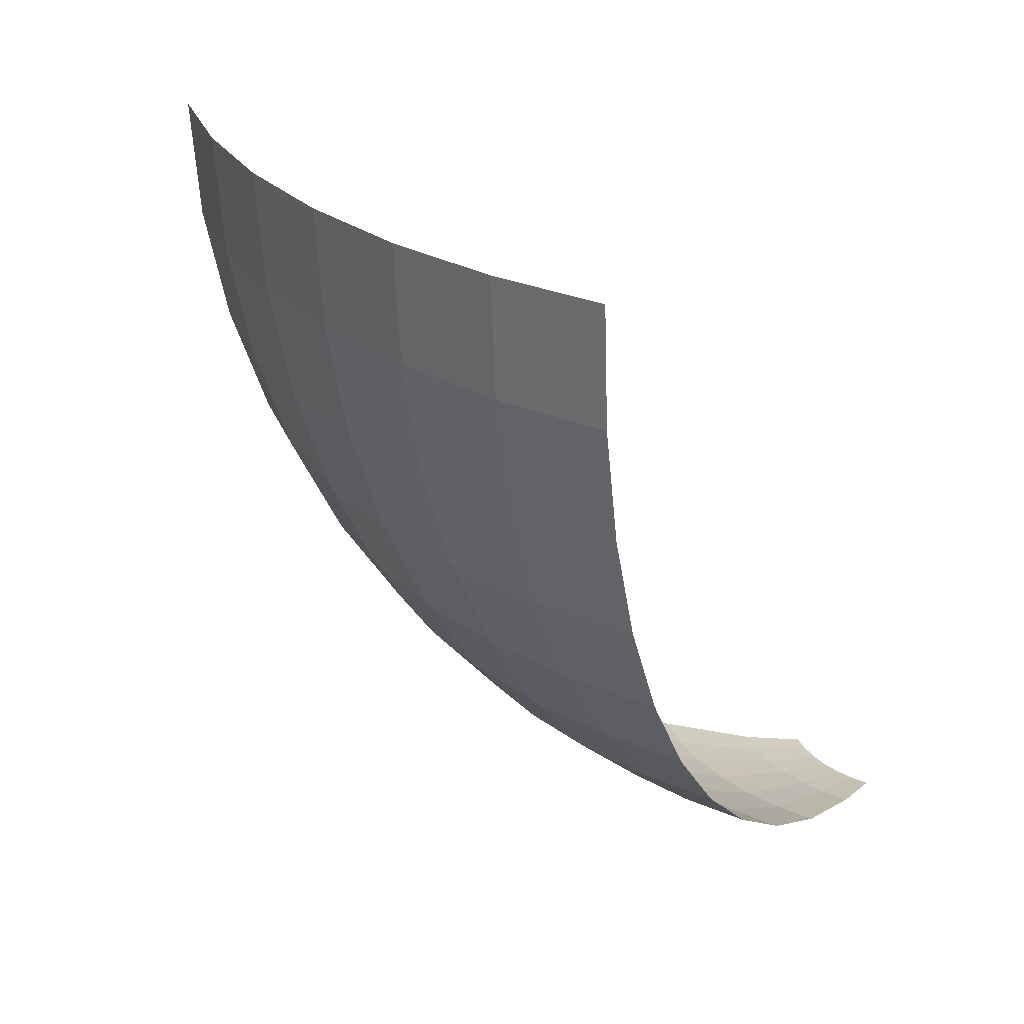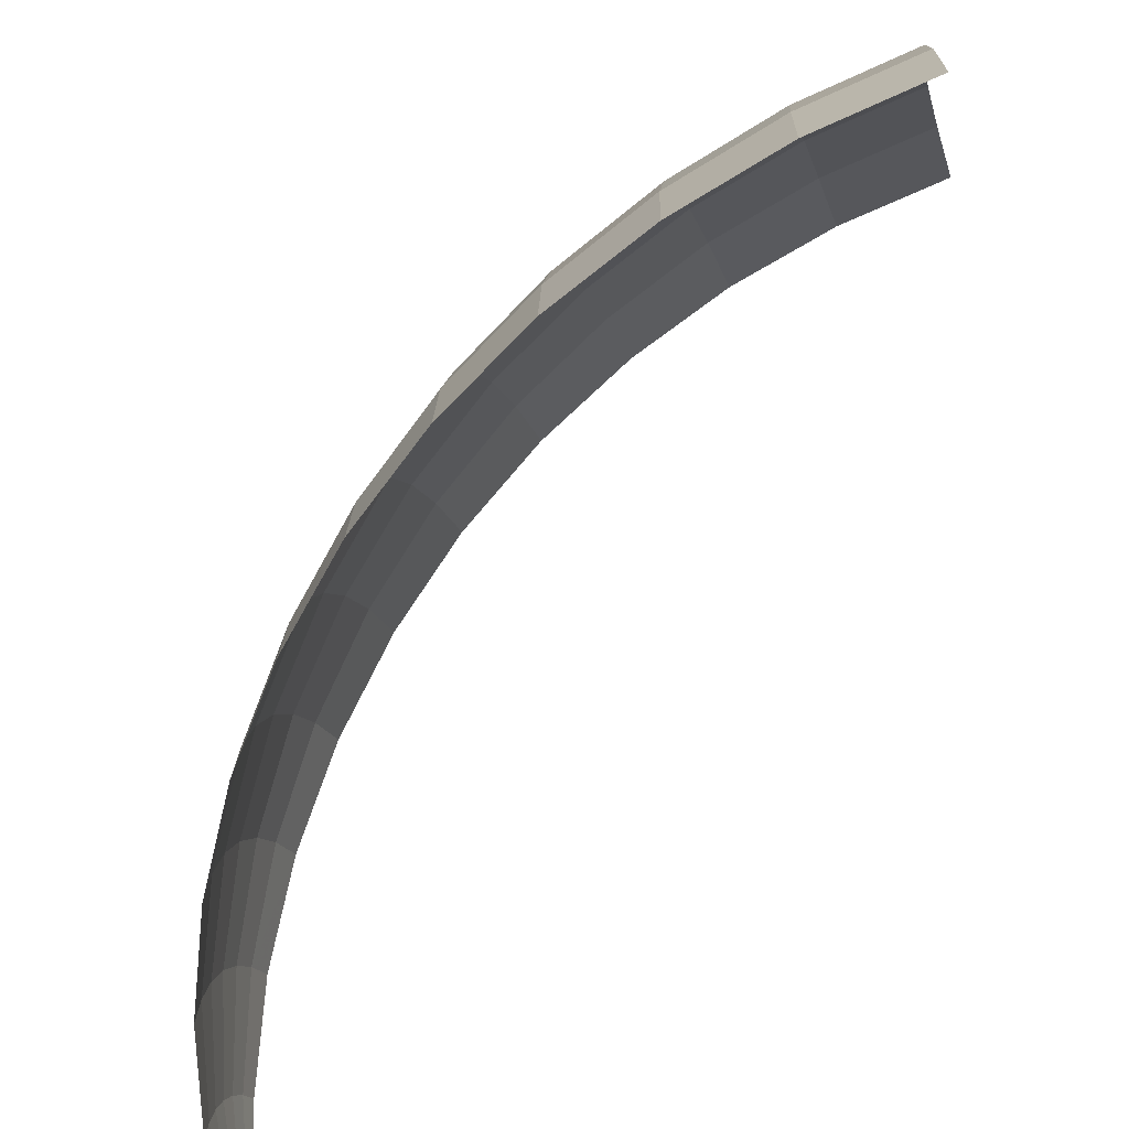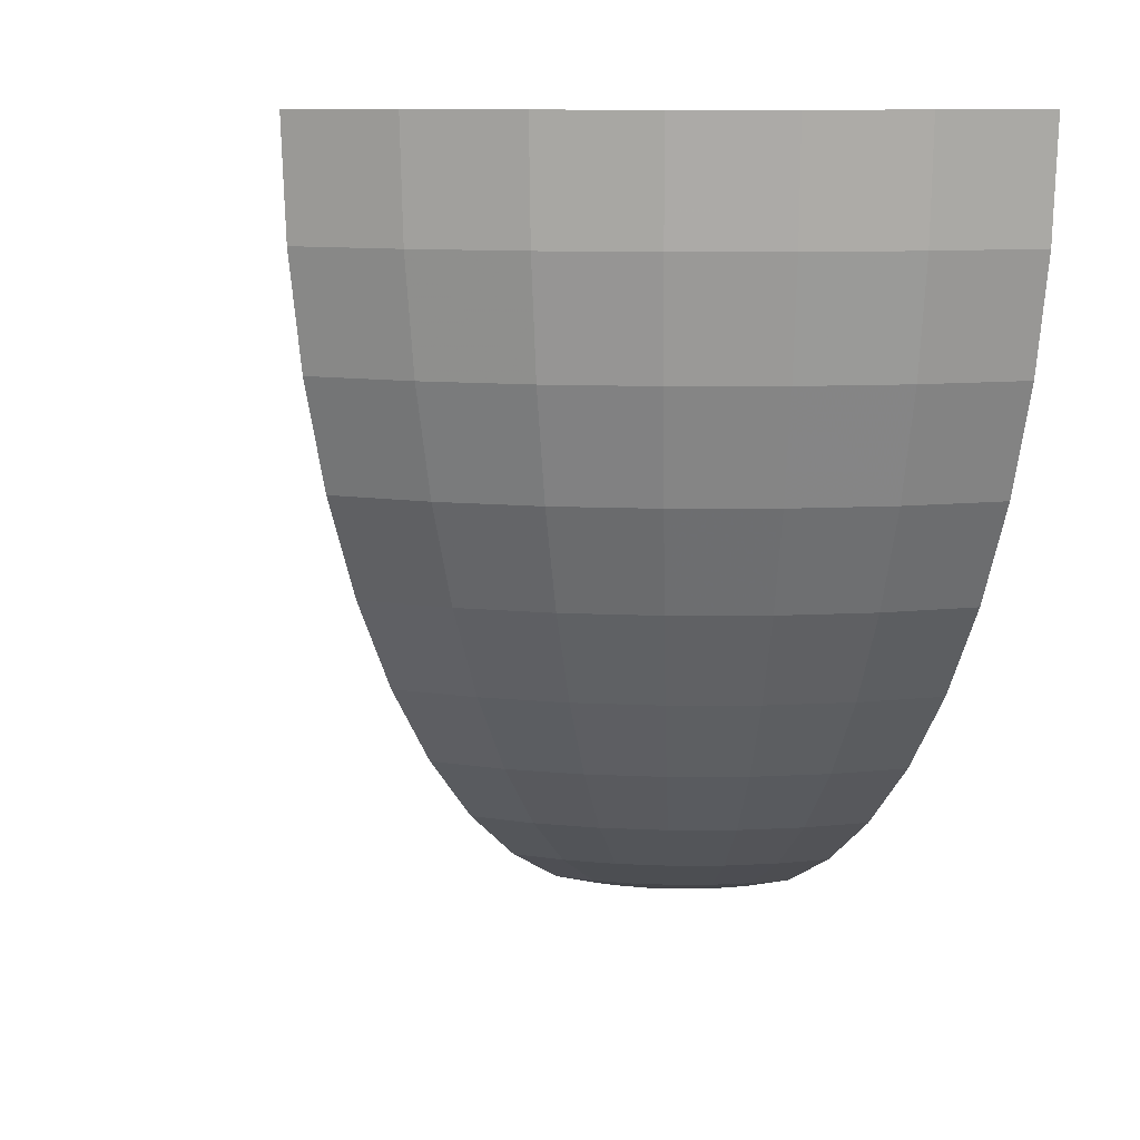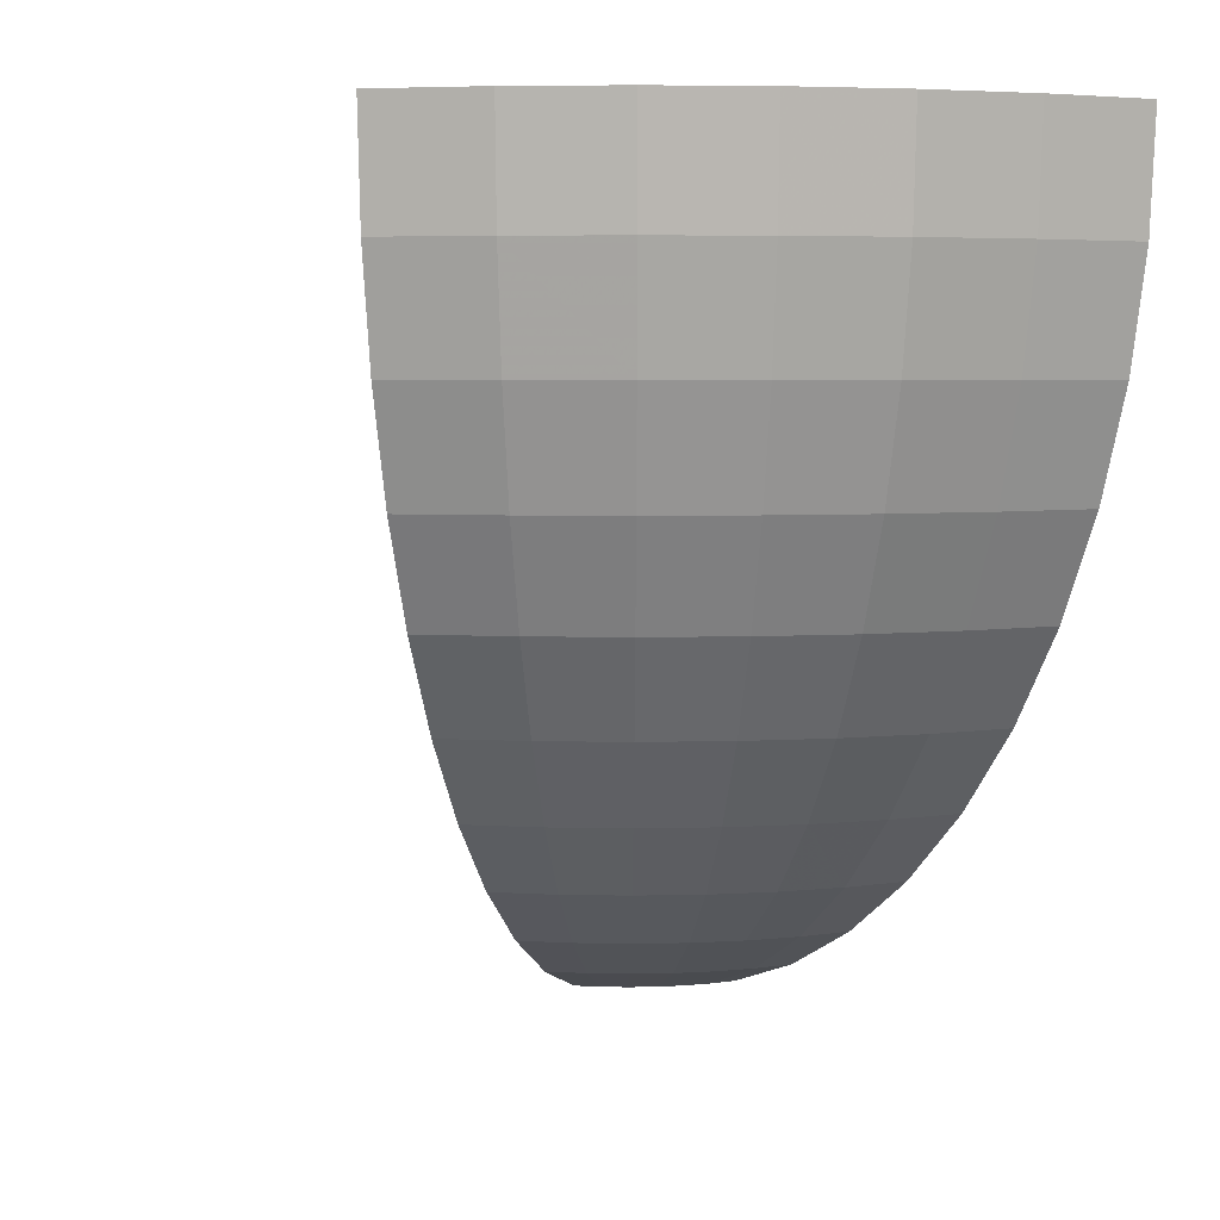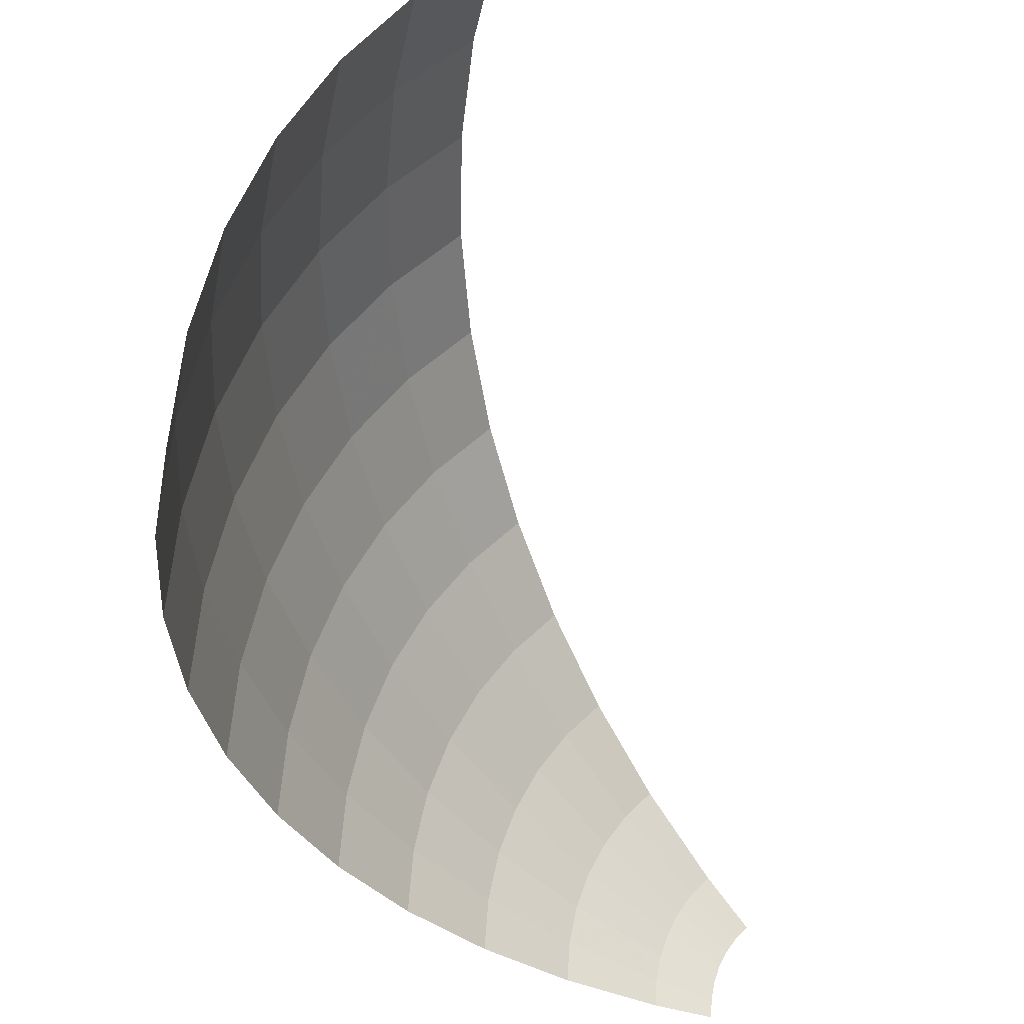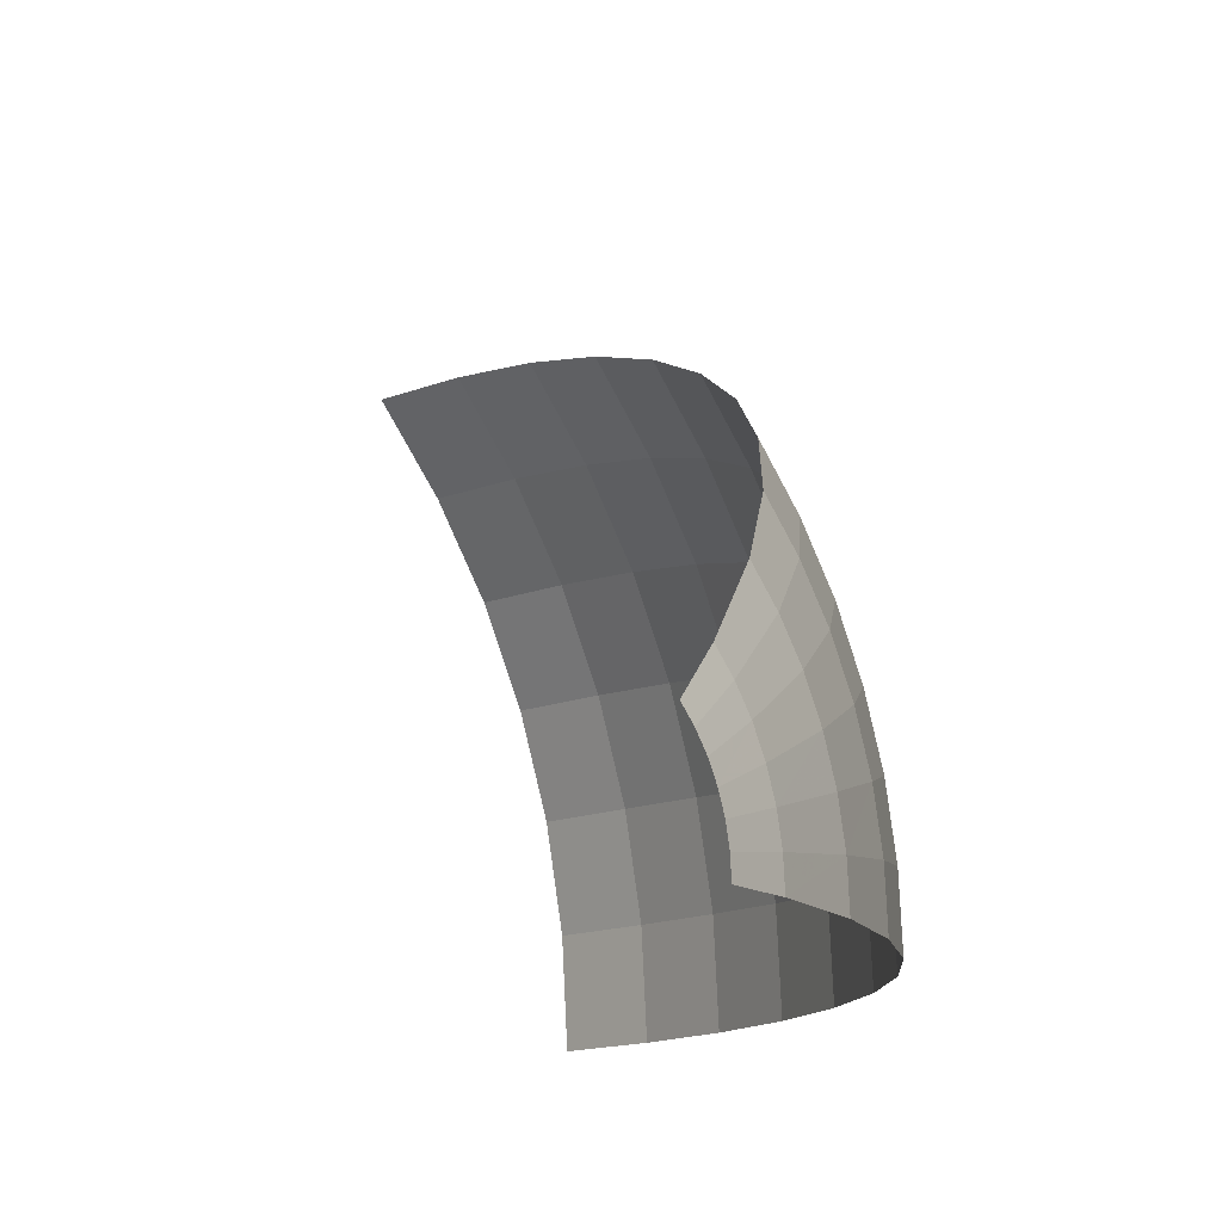
<metadata>
{"format":"obj","ext":"obj","renderer":"f3d","projection":"perspective","resolution":1024,"background":"white","views":[{"elev":27.6,"azim":120.1,"up":"+Y"},{"elev":-67.7,"azim":110.9,"up":"+Z"},{"elev":10.3,"azim":70.9,"up":"+Y"},{"elev":5.0,"azim":59.8,"up":"+Y"},{"elev":-35.0,"azim":165.9,"up":"+Z"},{"elev":-13.4,"azim":-44.8,"up":"+Z"}]}
</metadata>
<code>
v 5.453 0 0.718
v 5.406 -0.7439 0.7118
v 5.453 -0.7439 0
v 5.5 0 0
v 5.406 -0.7439 0.7118
v 5.267 -1.475 0.6935
v 5.313 -1.475 0
v 5.453 -0.7439 0
v 5.267 -1.475 0.6935
v 5.038 -2.181 0.6634
v 5.082 -2.181 0
v 5.313 -1.475 0
v 5.038 -2.181 0.6634
v 4.722 -2.85 0.6218
v 4.763 -2.85 0
v 5.082 -2.181 0
v 4.722 -2.85 0.6218
v 4.326 -3.47 0.5698
v 4.364 -3.47 0
v 4.763 -2.85 0
v 4.326 -3.47 0.5698
v 3.856 -4.03 0.5079
v 3.889 -4.03 0
v 4.364 -3.47 0
v 3.856 -4.03 0.5079
v 3.32 -4.522 0.4374
v 3.349 -4.522 0
v 3.889 -4.03 0
v 3.32 -4.522 0.4374
v 2.726 -4.936 0.3593
v 2.75 -4.936 0
v 3.349 -4.522 0
v 2.726 -4.936 0.3593
v 2.087 -5.266 0.2752
v 2.105 -5.266 0
v 2.75 -4.936 0
v 2.087 -5.266 0.2752
v 1.411 -5.506 0.1863
v 1.424 -5.506 0
v 2.105 -5.266 0
v 1.411 -5.506 0.1863
v 0.9913 -5.6 0.1311
v 1 -5.6 0
v 1.424 -5.506 0
v 5.313 0 1.424
v 5.267 -0.7439 1.411
v 5.406 -0.7439 0.7118
v 5.453 0 0.718
v 5.267 -0.7439 1.411
v 5.132 -1.475 1.375
v 5.267 -1.475 0.6935
v 5.406 -0.7439 0.7118
v 5.132 -1.475 1.375
v 4.909 -2.181 1.315
v 5.038 -2.181 0.6634
v 5.267 -1.475 0.6935
v 4.909 -2.181 1.315
v 4.601 -2.85 1.233
v 4.722 -2.85 0.6218
v 5.038 -2.181 0.6634
v 4.601 -2.85 1.233
v 4.215 -3.47 1.13
v 4.326 -3.47 0.5698
v 4.722 -2.85 0.6218
v 4.215 -3.47 1.13
v 3.757 -4.03 1.007
v 3.856 -4.03 0.5079
v 4.326 -3.47 0.5698
v 3.757 -4.03 1.007
v 3.235 -4.522 0.8668
v 3.32 -4.522 0.4374
v 3.856 -4.03 0.5079
v 3.235 -4.522 0.8668
v 2.657 -4.936 0.7119
v 2.726 -4.936 0.3593
v 3.32 -4.522 0.4374
v 2.657 -4.936 0.7119
v 2.033 -5.266 0.545
v 2.087 -5.266 0.2752
v 2.726 -4.936 0.3593
v 2.033 -5.266 0.545
v 1.375 -5.506 0.3686
v 1.411 -5.506 0.1863
v 2.087 -5.266 0.2752
v 1.375 -5.506 0.3686
v 0.9662 -5.6 0.259
v 0.9913 -5.6 0.1311
v 1.411 -5.506 0.1863
v 5.081 0 2.105
v 5.038 -0.7439 2.087
v 5.267 -0.7439 1.411
v 5.313 0 1.424
v 5.038 -0.7439 2.087
v 4.908 -1.475 2.033
v 5.132 -1.475 1.375
v 5.267 -0.7439 1.411
v 4.908 -1.475 2.033
v 4.695 -2.181 1.945
v 4.909 -2.181 1.315
v 5.132 -1.475 1.375
v 4.695 -2.181 1.945
v 4.4 -2.85 1.823
v 4.601 -2.85 1.233
v 4.909 -2.181 1.315
v 4.4 -2.85 1.823
v 4.031 -3.47 1.67
v 4.215 -3.47 1.13
v 4.601 -2.85 1.233
v 4.031 -3.47 1.67
v 3.593 -4.03 1.488
v 3.757 -4.03 1.007
v 4.215 -3.47 1.13
v 3.593 -4.03 1.488
v 3.093 -4.522 1.281
v 3.235 -4.522 0.8668
v 3.757 -4.03 1.007
v 3.093 -4.522 1.281
v 2.541 -4.936 1.052
v 2.657 -4.936 0.7119
v 3.235 -4.522 0.8668
v 2.541 -4.936 1.052
v 1.945 -5.266 0.8055
v 2.033 -5.266 0.545
v 2.657 -4.936 0.7119
v 1.945 -5.266 0.8055
v 1.315 -5.506 0.5447
v 1.375 -5.506 0.3686
v 2.033 -5.266 0.545
v 1.315 -5.506 0.5447
v 0.9238 -5.6 0.3827
v 0.9662 -5.6 0.259
v 1.375 -5.506 0.3686
v 4.763 0 2.75
v 4.722 -0.7439 2.727
v 5.038 -0.7439 2.087
v 5.081 0 2.105
v 4.722 -0.7439 2.727
v 4.601 -1.475 2.656
v 4.908 -1.475 2.033
v 5.038 -0.7439 2.087
v 4.601 -1.475 2.656
v 4.401 -2.181 2.541
v 4.695 -2.181 1.945
v 4.908 -1.475 2.033
v 4.401 -2.181 2.541
v 4.125 -2.85 2.382
v 4.4 -2.85 1.823
v 4.695 -2.181 1.945
v 4.125 -2.85 2.382
v 3.779 -3.47 2.182
v 4.031 -3.47 1.67
v 4.4 -2.85 1.823
v 3.779 -3.47 2.182
v 3.368 -4.03 1.945
v 3.593 -4.03 1.488
v 4.031 -3.47 1.67
v 3.368 -4.03 1.945
v 2.9 -4.522 1.674
v 3.093 -4.522 1.281
v 3.593 -4.03 1.488
v 2.9 -4.522 1.674
v 2.382 -4.936 1.375
v 2.541 -4.936 1.052
v 3.093 -4.522 1.281
v 2.382 -4.936 1.375
v 1.823 -5.266 1.052
v 1.945 -5.266 0.8055
v 2.541 -4.936 1.052
v 1.823 -5.266 1.052
v 1.233 -5.506 0.7117
v 1.315 -5.506 0.5447
v 1.945 -5.266 0.8055
v 1.233 -5.506 0.7117
v 0.8664 -5.6 0.5
v 0.9238 -5.6 0.3827
v 1.315 -5.506 0.5447
v 4.363 0 3.348
v 4.326 -0.7439 3.319
v 4.722 -0.7439 2.727
v 4.763 0 2.75
v 4.326 -0.7439 3.319
v 4.215 -1.475 3.234
v 4.601 -1.475 2.656
v 4.722 -0.7439 2.727
v 4.215 -1.475 3.234
v 4.031 -2.181 3.093
v 4.401 -2.181 2.541
v 4.601 -1.475 2.656
v 4.031 -2.181 3.093
v 3.779 -2.85 2.899
v 4.125 -2.85 2.382
v 4.401 -2.181 2.541
v 3.779 -2.85 2.899
v 3.462 -3.47 2.656
v 3.779 -3.47 2.182
v 4.125 -2.85 2.382
v 3.462 -3.47 2.656
v 3.085 -4.03 2.367
v 3.368 -4.03 1.945
v 3.779 -3.47 2.182
v 3.085 -4.03 2.367
v 2.657 -4.522 2.038
v 2.9 -4.522 1.674
v 3.368 -4.03 1.945
v 2.657 -4.522 2.038
v 2.182 -4.936 1.674
v 2.382 -4.936 1.375
v 2.9 -4.522 1.674
v 2.182 -4.936 1.674
v 1.67 -5.266 1.281
v 1.823 -5.266 1.052
v 2.382 -4.936 1.375
v 1.67 -5.266 1.281
v 1.13 -5.506 0.866
v 1.233 -5.506 0.7117
v 1.823 -5.266 1.052
v 1.13 -5.506 0.866
v 0.7936 -5.6 0.6082
v 0.8664 -5.6 0.5
v 1.233 -5.506 0.7117
v 3.889 0 3.889
v 3.856 -0.7439 3.856
v 4.326 -0.7439 3.319
v 4.363 0 3.348
v 3.856 -0.7439 3.856
v 3.757 -1.475 3.757
v 4.215 -1.475 3.234
v 4.326 -0.7439 3.319
v 3.757 -1.475 3.757
v 3.593 -2.181 3.593
v 4.031 -2.181 3.093
v 4.215 -1.475 3.234
v 3.593 -2.181 3.593
v 3.368 -2.85 3.368
v 3.779 -2.85 2.899
v 4.031 -2.181 3.093
v 3.368 -2.85 3.368
v 3.086 -3.47 3.086
v 3.462 -3.47 2.656
v 3.779 -2.85 2.899
v 3.086 -3.47 3.086
v 2.75 -4.03 2.75
v 3.085 -4.03 2.367
v 3.462 -3.47 2.656
v 2.75 -4.03 2.75
v 2.368 -4.522 2.368
v 2.657 -4.522 2.038
v 3.085 -4.03 2.367
v 2.368 -4.522 2.368
v 1.945 -4.936 1.945
v 2.182 -4.936 1.674
v 2.657 -4.522 2.038
v 1.945 -4.936 1.945
v 1.488 -5.266 1.488
v 1.67 -5.266 1.281
v 2.182 -4.936 1.674
v 1.488 -5.266 1.488
v 1.007 -5.506 1.007
v 1.13 -5.506 0.866
v 1.67 -5.266 1.281
v 1.007 -5.506 1.007
v 0.7072 -5.6 0.7072
v 0.7936 -5.6 0.6082
v 1.13 -5.506 0.866
g mesh7466216
f 1 2 3
f 3 4 1
f 5 6 7
f 7 8 5
f 9 10 11
f 11 12 9
f 13 14 15
f 15 16 13
f 17 18 19
f 19 20 17
f 21 22 23
f 23 24 21
f 25 26 27
f 27 28 25
f 29 30 31
f 31 32 29
f 33 34 35
f 35 36 33
f 37 38 39
f 39 40 37
f 41 42 43
f 43 44 41
f 45 46 47
f 47 48 45
f 49 50 51
f 51 52 49
f 53 54 55
f 55 56 53
f 57 58 59
f 59 60 57
f 61 62 63
f 63 64 61
f 65 66 67
f 67 68 65
f 69 70 71
f 71 72 69
f 73 74 75
f 75 76 73
f 77 78 79
f 79 80 77
f 81 82 83
f 83 84 81
f 85 86 87
f 87 88 85
f 89 90 91
f 91 92 89
f 93 94 95
f 95 96 93
f 97 98 99
f 99 100 97
f 101 102 103
f 103 104 101
f 105 106 107
f 107 108 105
f 109 110 111
f 111 112 109
f 113 114 115
f 115 116 113
f 117 118 119
f 119 120 117
f 121 122 123
f 123 124 121
f 125 126 127
f 127 128 125
f 129 130 131
f 131 132 129
f 133 134 135
f 135 136 133
f 137 138 139
f 139 140 137
f 141 142 143
f 143 144 141
f 145 146 147
f 147 148 145
f 149 150 151
f 151 152 149
f 153 154 155
f 155 156 153
f 157 158 159
f 159 160 157
f 161 162 163
f 163 164 161
f 165 166 167
f 167 168 165
f 169 170 171
f 171 172 169
f 173 174 175
f 175 176 173
f 177 178 179
f 179 180 177
f 181 182 183
f 183 184 181
f 185 186 187
f 187 188 185
f 189 190 191
f 191 192 189
f 193 194 195
f 195 196 193
f 197 198 199
f 199 200 197
f 201 202 203
f 203 204 201
f 205 206 207
f 207 208 205
f 209 210 211
f 211 212 209
f 213 214 215
f 215 216 213
f 217 218 219
f 219 220 217
f 221 222 223
f 223 224 221
f 225 226 227
f 227 228 225
f 229 230 231
f 231 232 229
f 233 234 235
f 235 236 233
f 237 238 239
f 239 240 237
f 241 242 243
f 243 244 241
f 245 246 247
f 247 248 245
f 249 250 251
f 251 252 249
f 253 254 255
f 255 256 253
f 257 258 259
f 259 260 257
f 261 262 263
f 263 264 261

</code>
